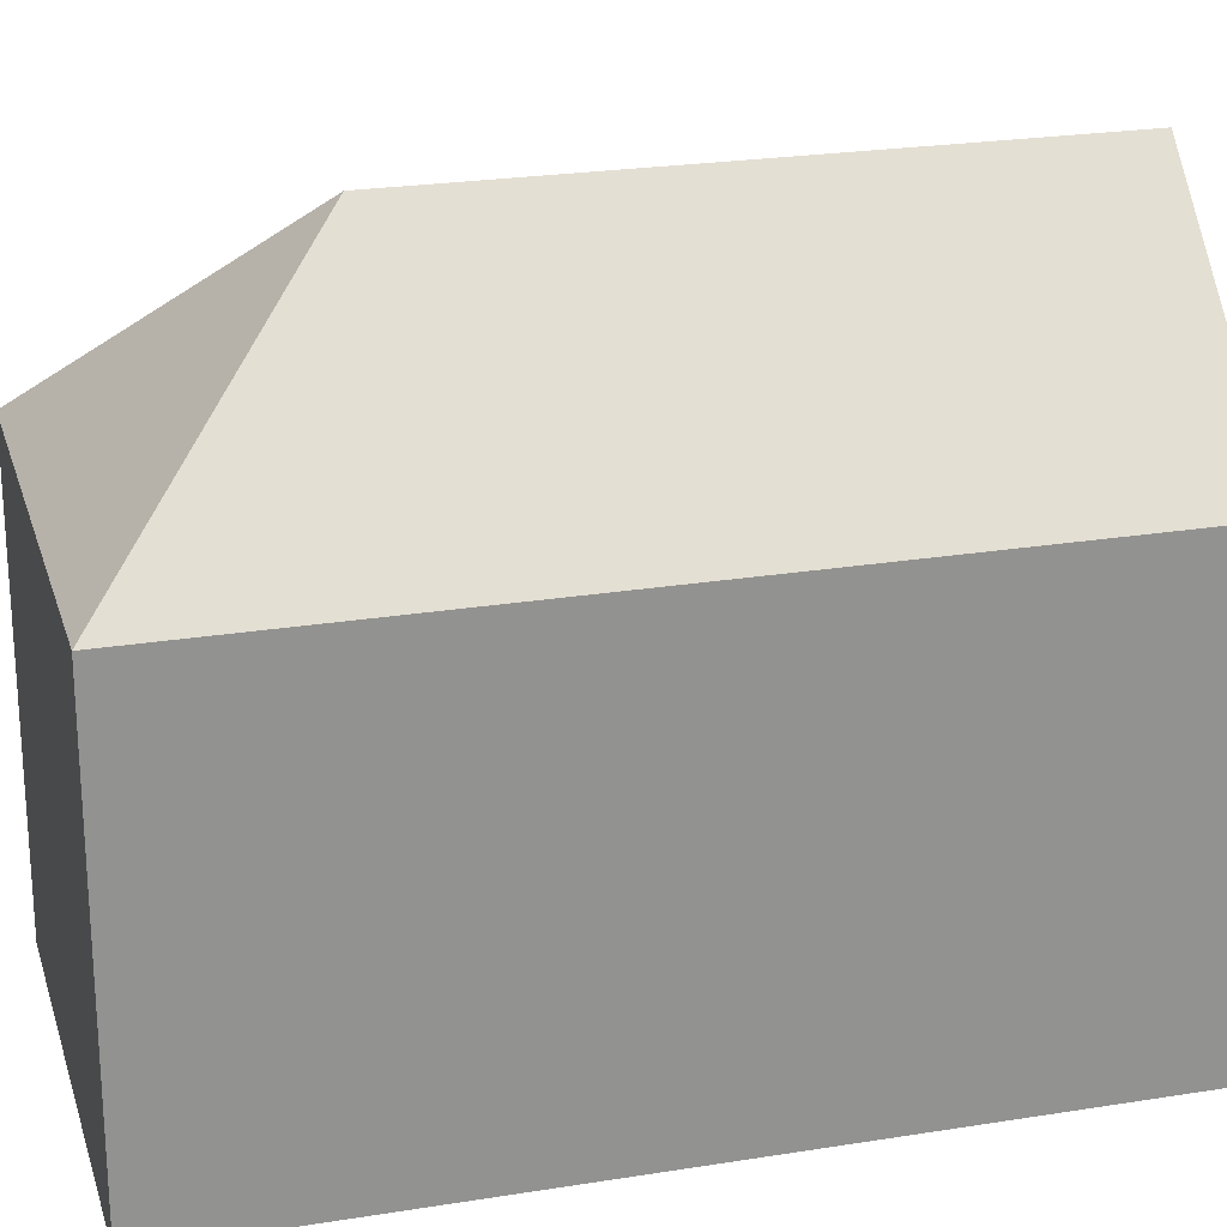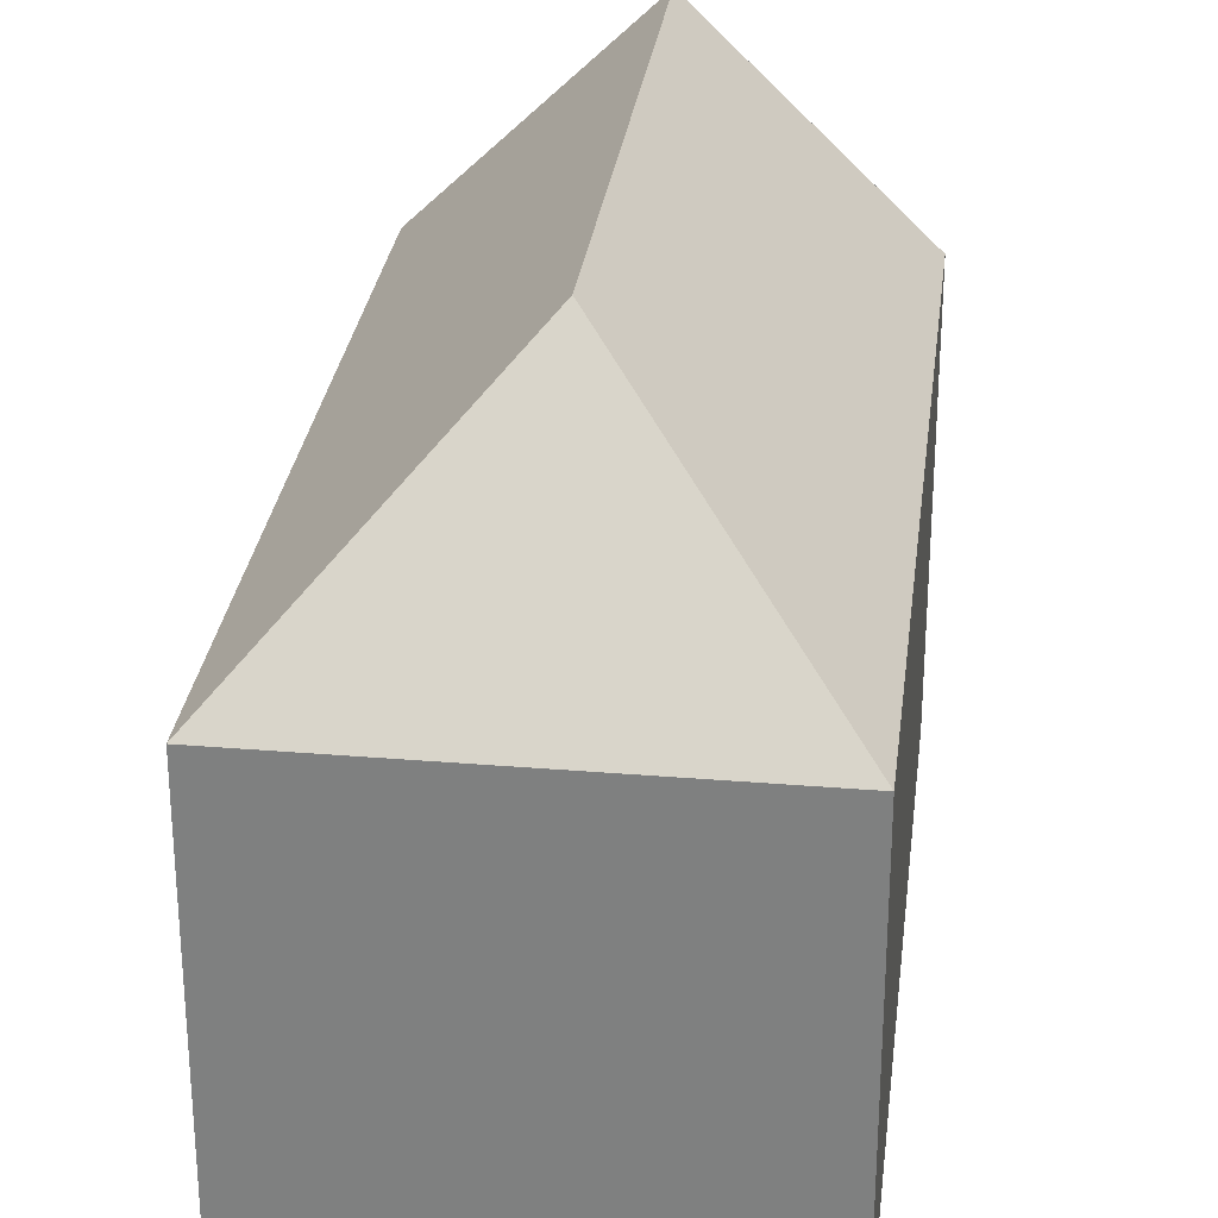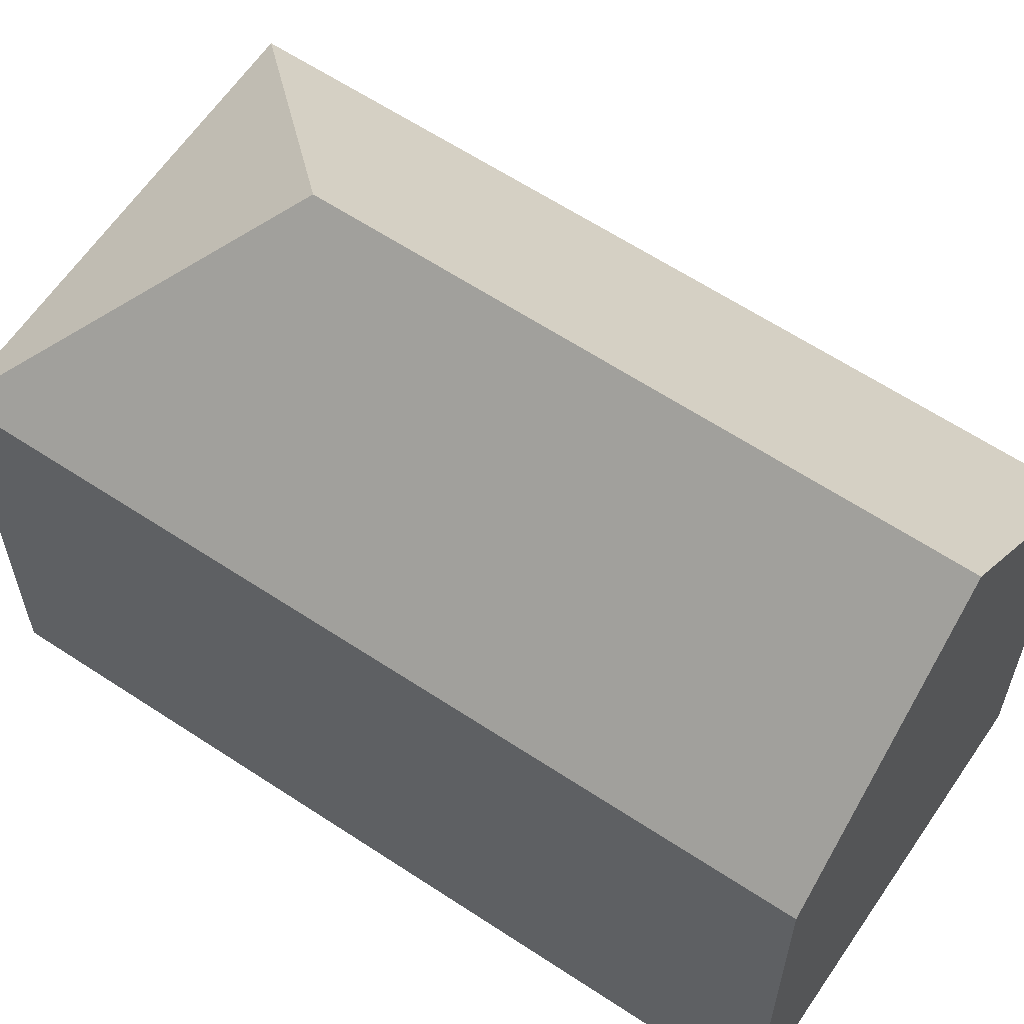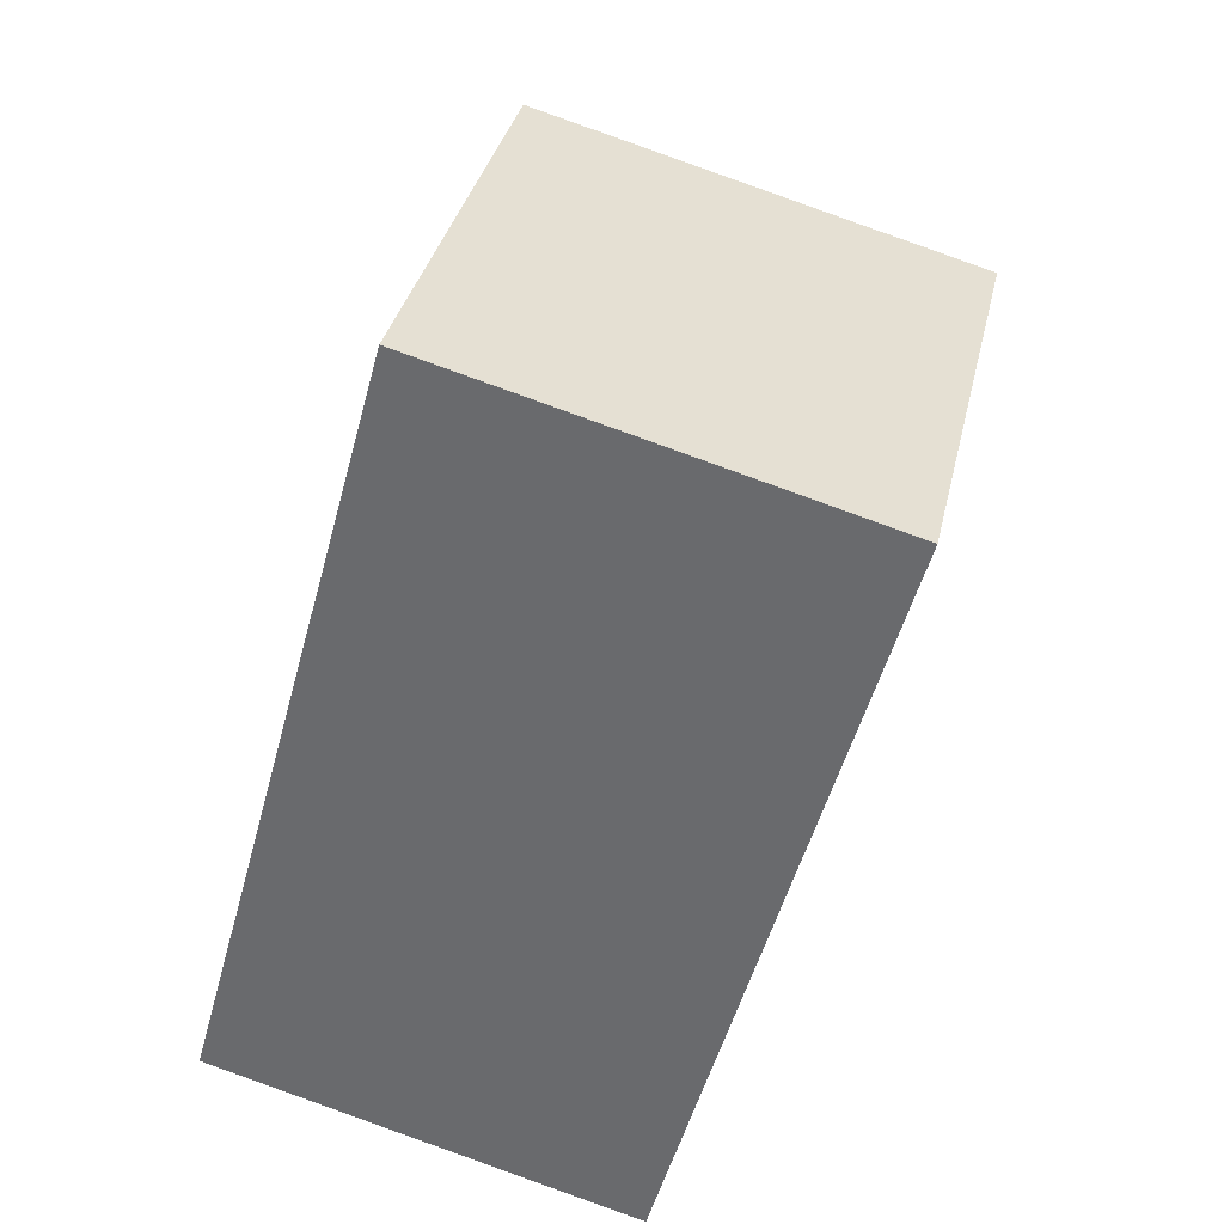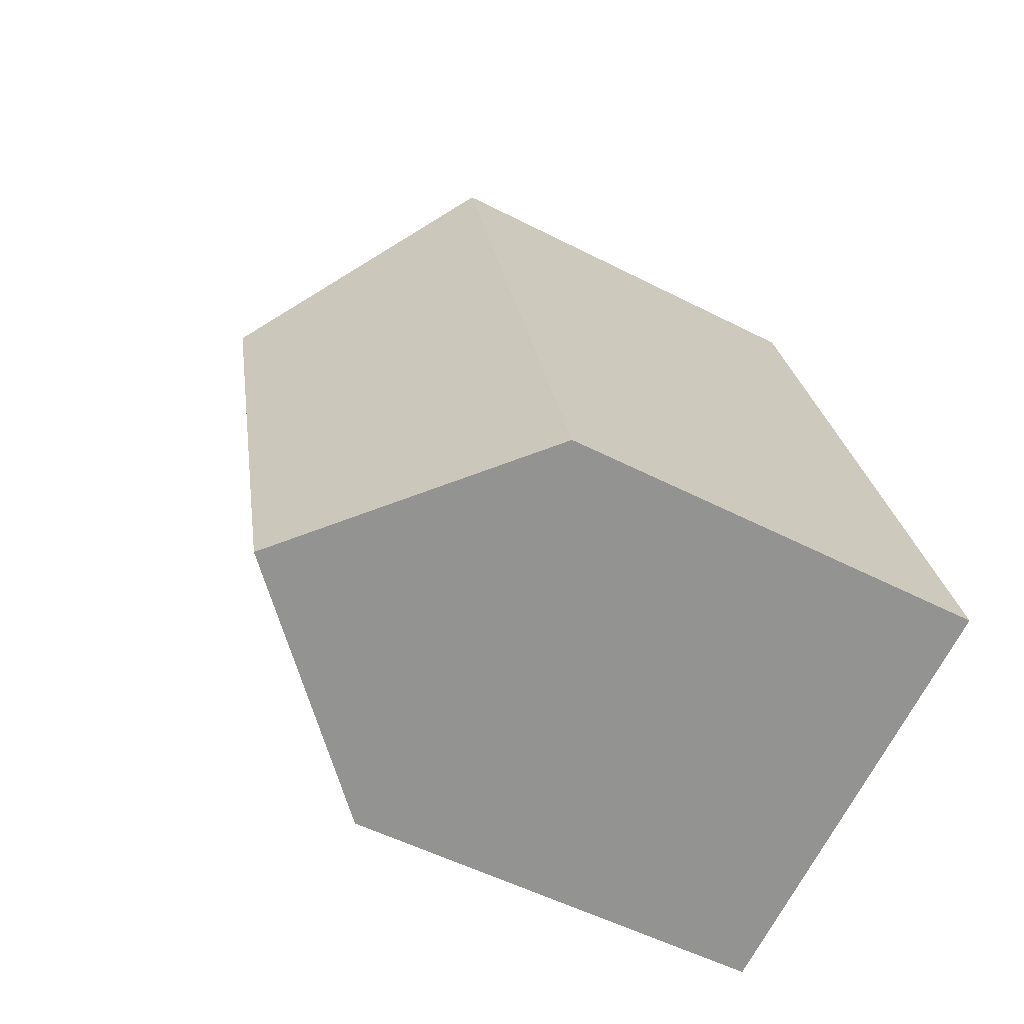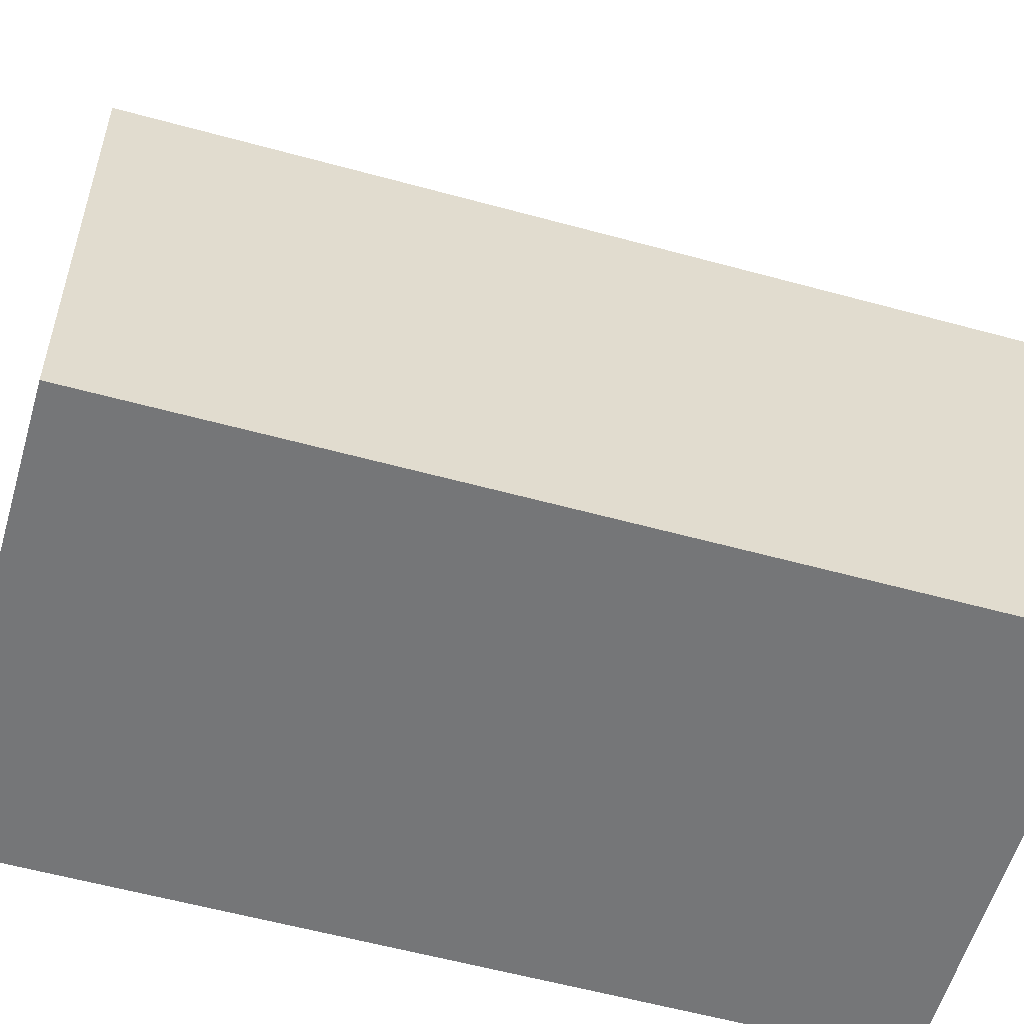
<metadata>
{"format":"obj","ext":"obj","renderer":"f3d","projection":"perspective","resolution":1024,"background":"white","views":[{"elev":23.6,"azim":90.2,"up":"+Y"},{"elev":29.0,"azim":22.4,"up":"+Y"},{"elev":61.9,"azim":139.3,"up":"+Y"},{"elev":34.9,"azim":12.5,"up":"+Z"},{"elev":-52.8,"azim":-118.9,"up":"+Z"},{"elev":-56.8,"azim":-90.7,"up":"+Y"}]}
</metadata>
<code>
v  12.71 10.37 7.198
v  8.668 15.35 12.05
v  15.04 10.36 15.66
v  4.996 15.35 -1.36
v  12.16 10.37 5.225
v  9.977 10.38 -2.715
v  9.591 10.77 -2.61
v  5.045 10.37 18.42
v  0 10.37 6.35e-16
v  9.977 1.662e-16 -2.715
v  9.591 1.598e-16 -2.61
v  0 0 0
v  4.996 8.328e-17 -1.36
v  5.045 -1.128e-15 18.42
v  15.04 -9.59e-16 15.66
v  12.16 -3.199e-16 5.225
v  12.71 -4.408e-16 7.198
g defaultobject
f 1 2 3
f 2 1 4
f 4 1 5
f 4 5 6
f 4 6 7
f 2 8 3
f 8 4 9
f 4 8 2
f 7 9 4
f 9 7 6
f 9 6 10
f 9 10 11
f 9 11 12
f 12 11 13
f 12 8 9
f 8 12 14
f 14 3 8
f 3 14 15
f 5 10 6
f 10 5 1
f 10 1 16
f 16 1 3
f 16 3 17
f 17 3 15
f 13 14 12
f 14 13 11
f 14 11 10
f 14 10 16
f 14 16 17
f 14 17 15

</code>
